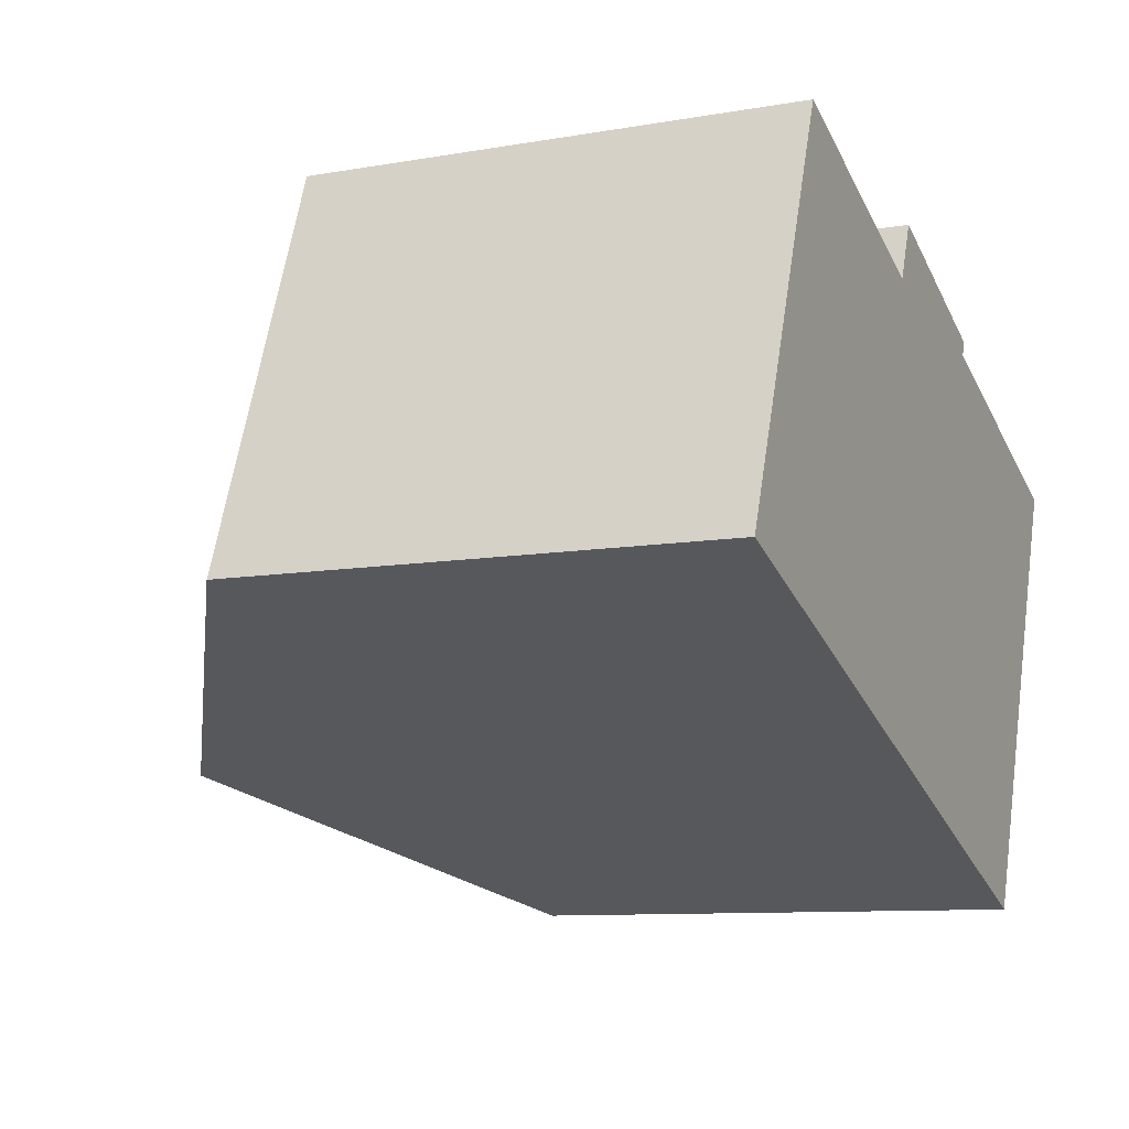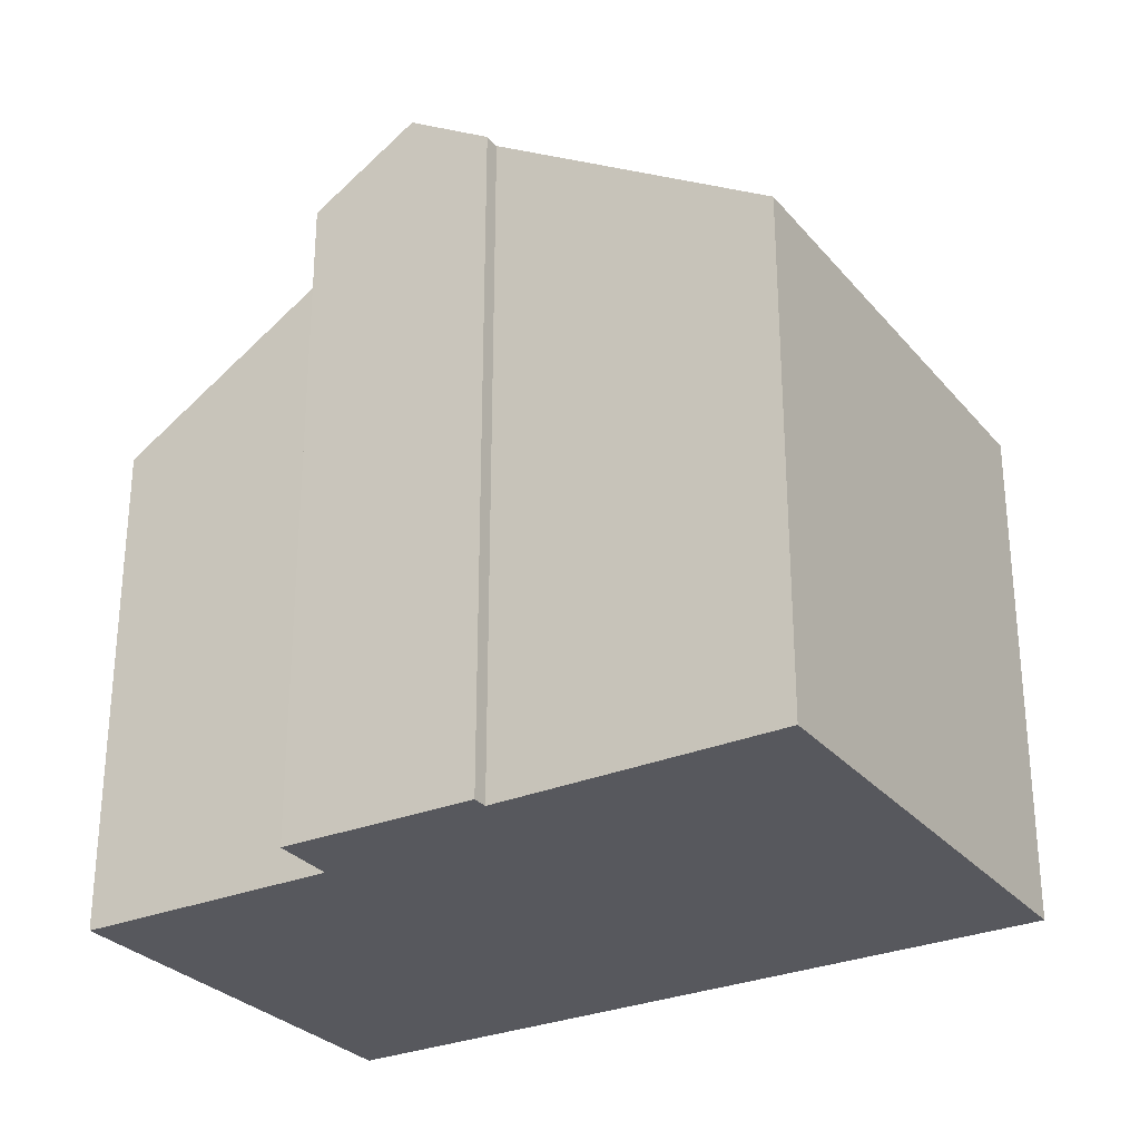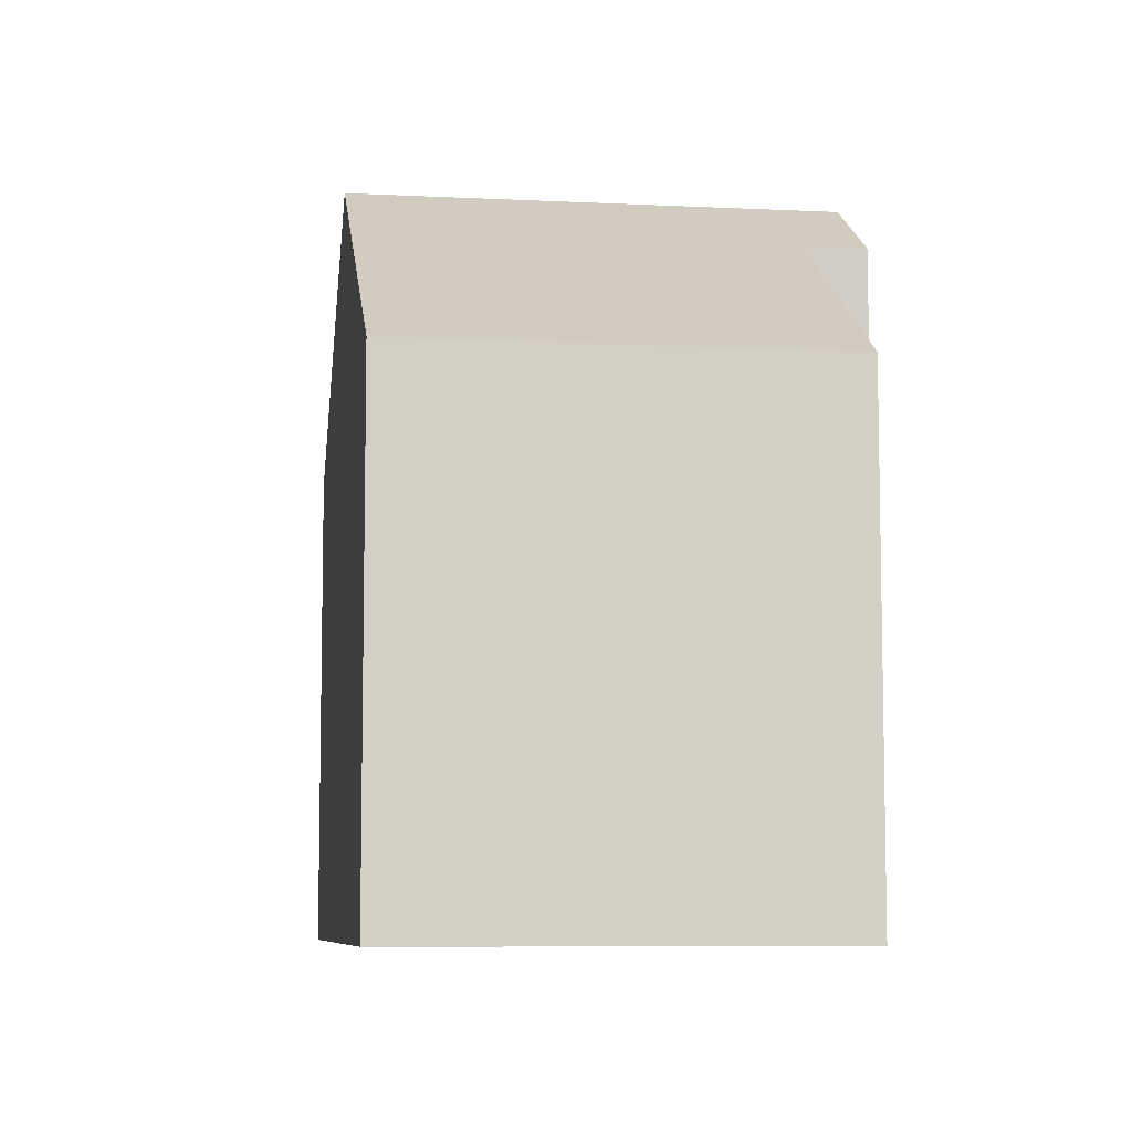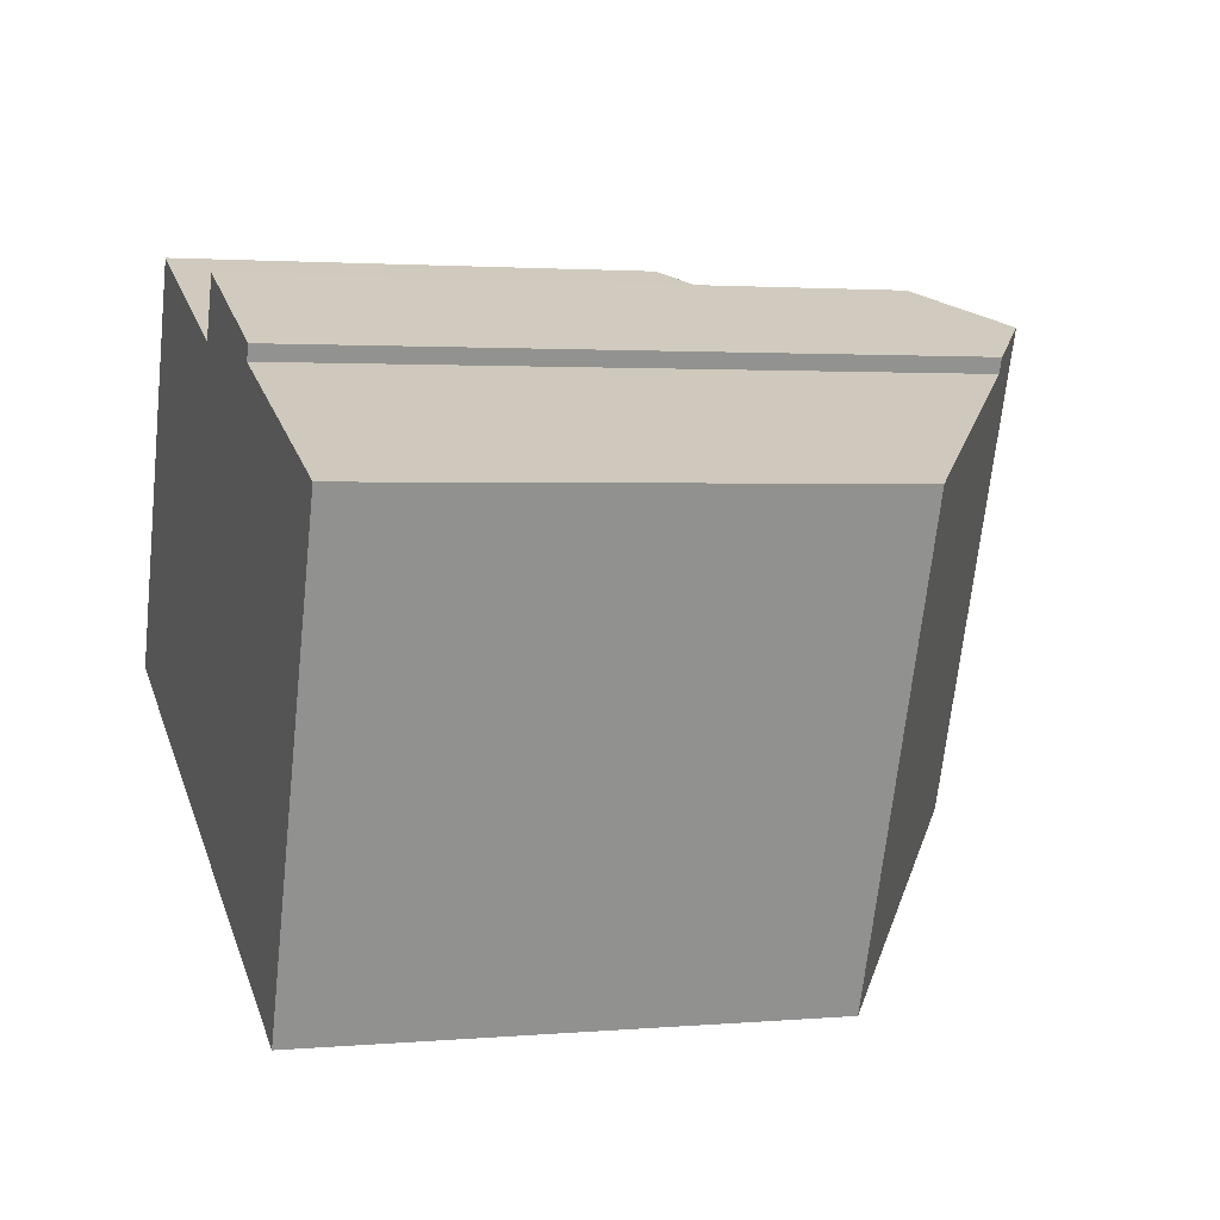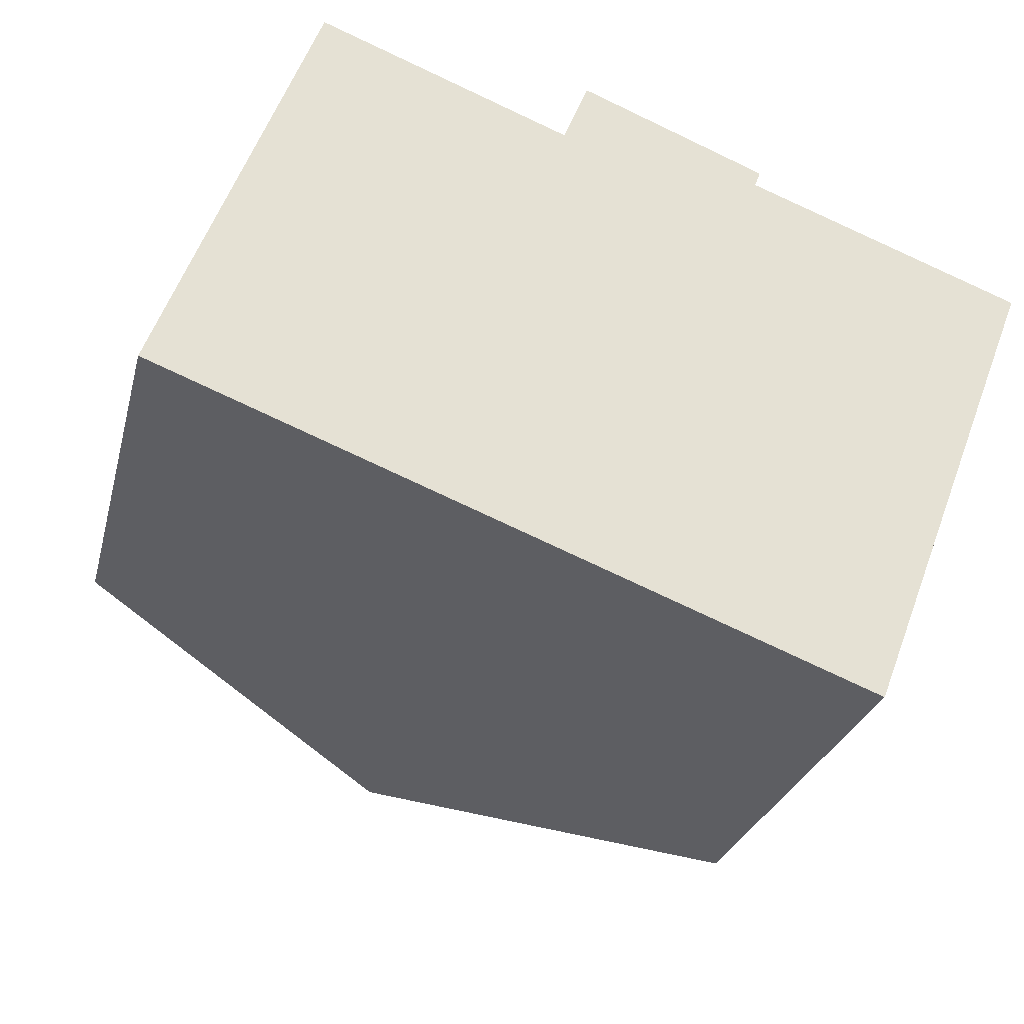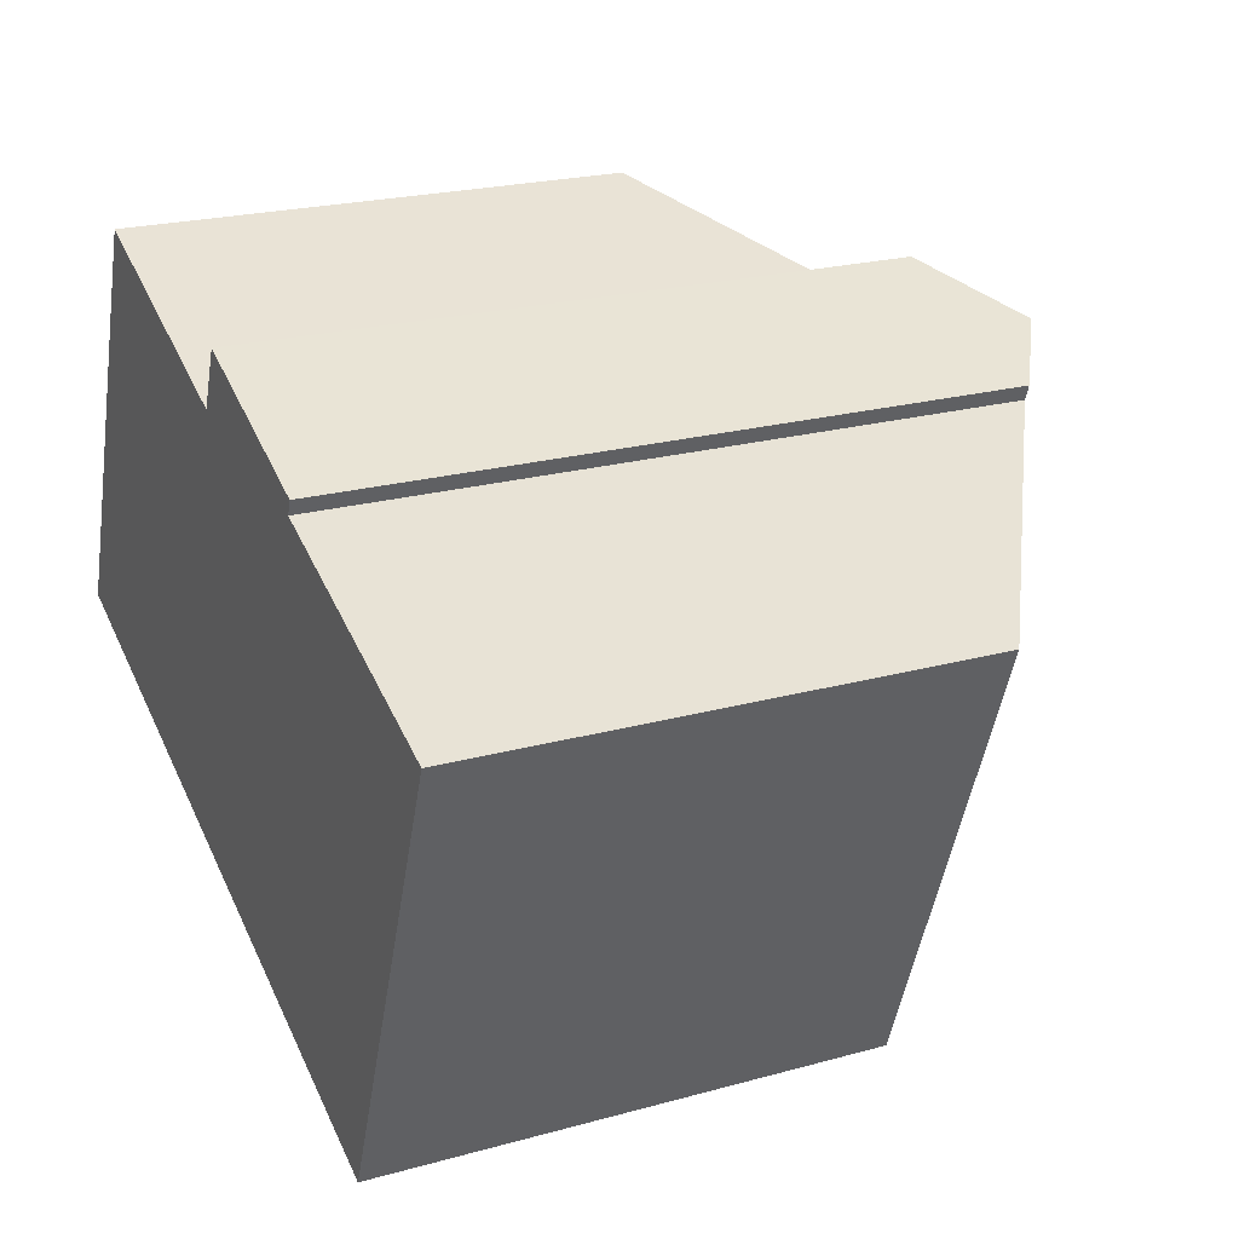
<metadata>
{"format":"obj","ext":"obj","renderer":"f3d","projection":"perspective","resolution":1024,"background":"white","views":[{"elev":-9.5,"azim":-65.2,"up":"+Z"},{"elev":-28.9,"azim":52.8,"up":"+Y"},{"elev":-7.7,"azim":-77.1,"up":"+Y"},{"elev":2.0,"azim":72.5,"up":"+Z"},{"elev":-26.6,"azim":-13.5,"up":"+Z"},{"elev":22.3,"azim":64.4,"up":"+Z"}]}
</metadata>
<code>
v  10.64 6.866 -0.894
v  8.247 9.262 3.875
v  11.94 6.866 2.489
v  10.1 6.866 -2.316
v  9.589 6.866 -3.653
v  7.512 8.216 -2.862
v  4.795 9.982 -1.827
v  7.512 9.794 4.403
v  7.224 9.982 4.519
v  8.323 9.263 4.077
v  2.136 6.868 5.569
v  0 6.866 4.204e-16
v  5.513 9.069 4.254
v  5.844 9.08 5.072
v  5.844 -3.106e-16 5.072
v  7.512 -2.696e-16 4.403
v  8.323 -2.496e-16 4.077
v  7.224 -2.767e-16 4.519
v  8.247 -2.373e-16 3.875
v  11.94 -1.524e-16 2.489
v  5.513 -2.605e-16 4.254
v  2.136 -3.41e-16 5.569
v  10.1 1.418e-16 -2.316
v  9.589 2.237e-16 -3.653
v  10.64 5.474e-17 -0.894
v  7.512 1.752e-16 -2.862
v  4.795 1.119e-16 -1.827
v  0 0 0
g defaultobject
f 1 2 3
f 2 1 4
f 2 4 5
f 2 5 6
f 2 6 7
f 2 7 8
f 8 7 9
f 8 10 2
f 11 7 12
f 7 11 13
f 7 13 9
f 9 13 14
f 14 8 9
f 8 14 10
f 10 14 15
f 10 15 16
f 10 16 17
f 16 15 18
f 19 3 2
f 3 19 20
f 11 21 13
f 21 11 22
f 17 2 10
f 2 17 19
f 20 1 3
f 1 20 4
f 4 20 5
f 5 20 23
f 5 23 24
f 23 20 25
f 24 6 5
f 6 24 7
f 7 24 12
f 12 24 26
f 12 26 27
f 12 27 28
f 12 22 11
f 22 12 28
f 13 15 14
f 15 13 21
f 23 26 24
f 26 23 25
f 26 25 20
f 26 20 27
f 27 20 19
f 27 19 28
f 28 19 17
f 28 17 16
f 28 16 18
f 28 18 21
f 21 18 15
f 22 28 21

</code>
